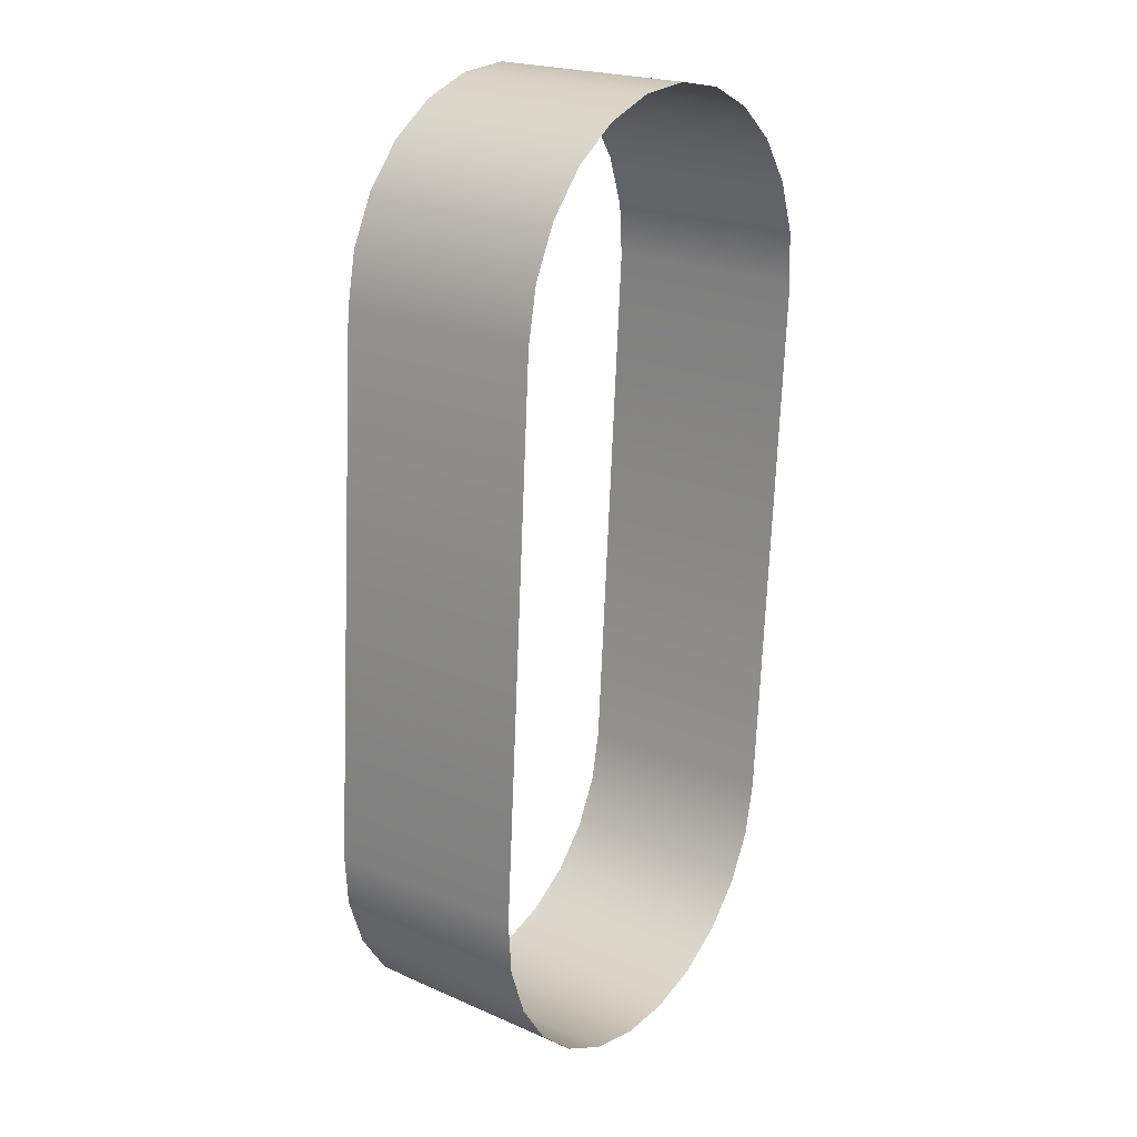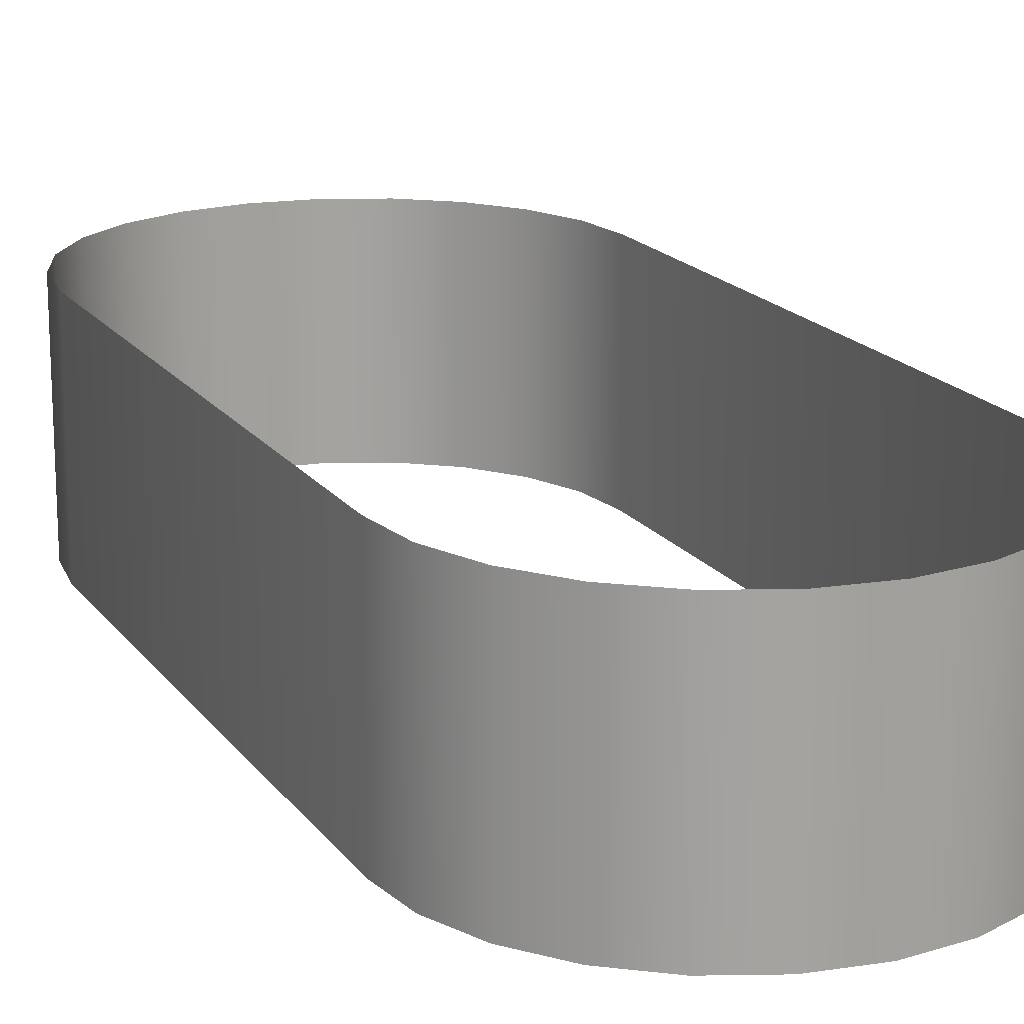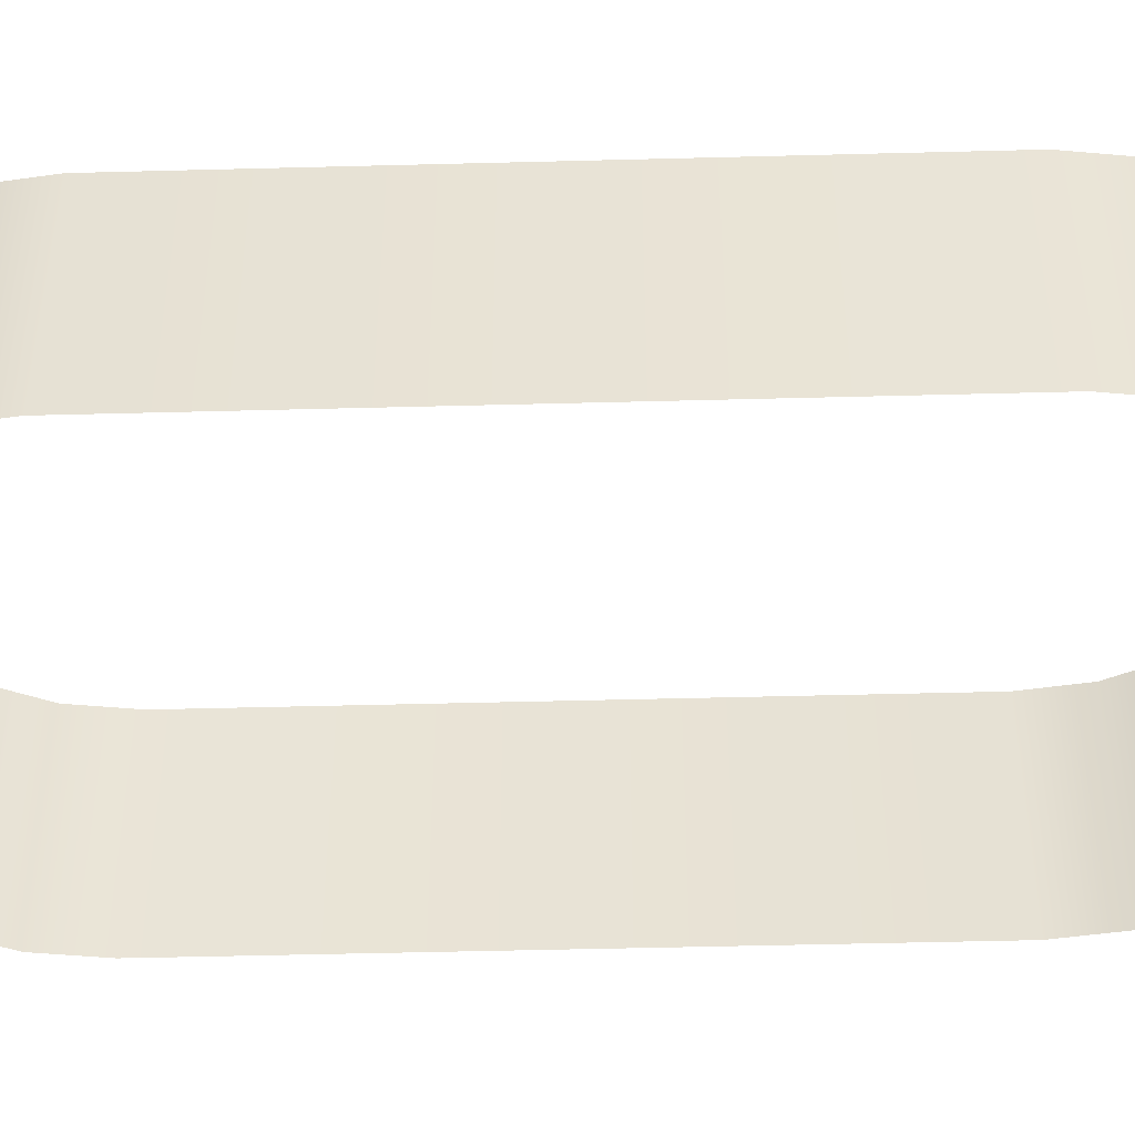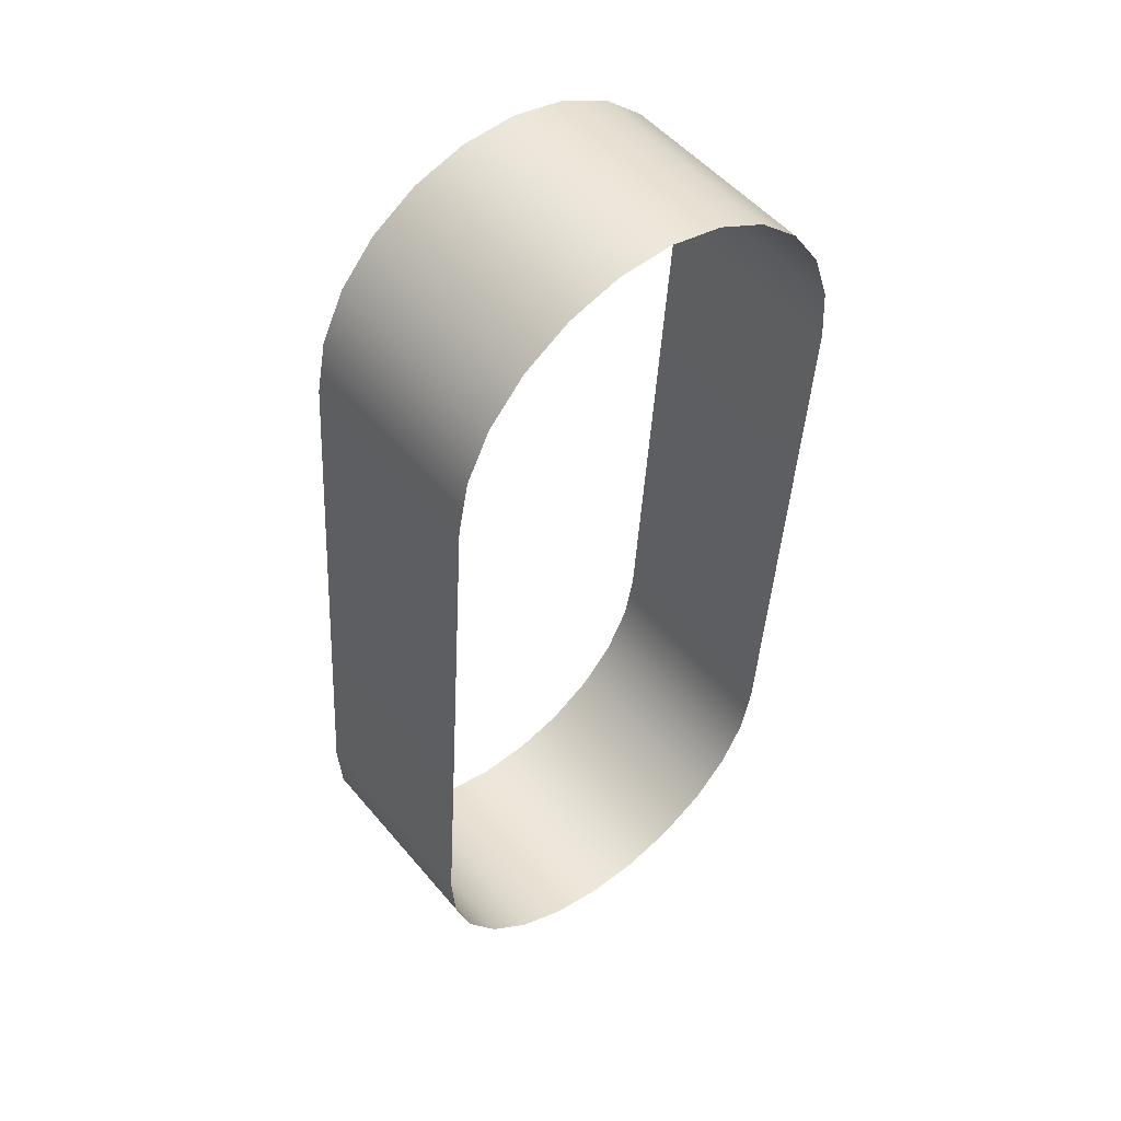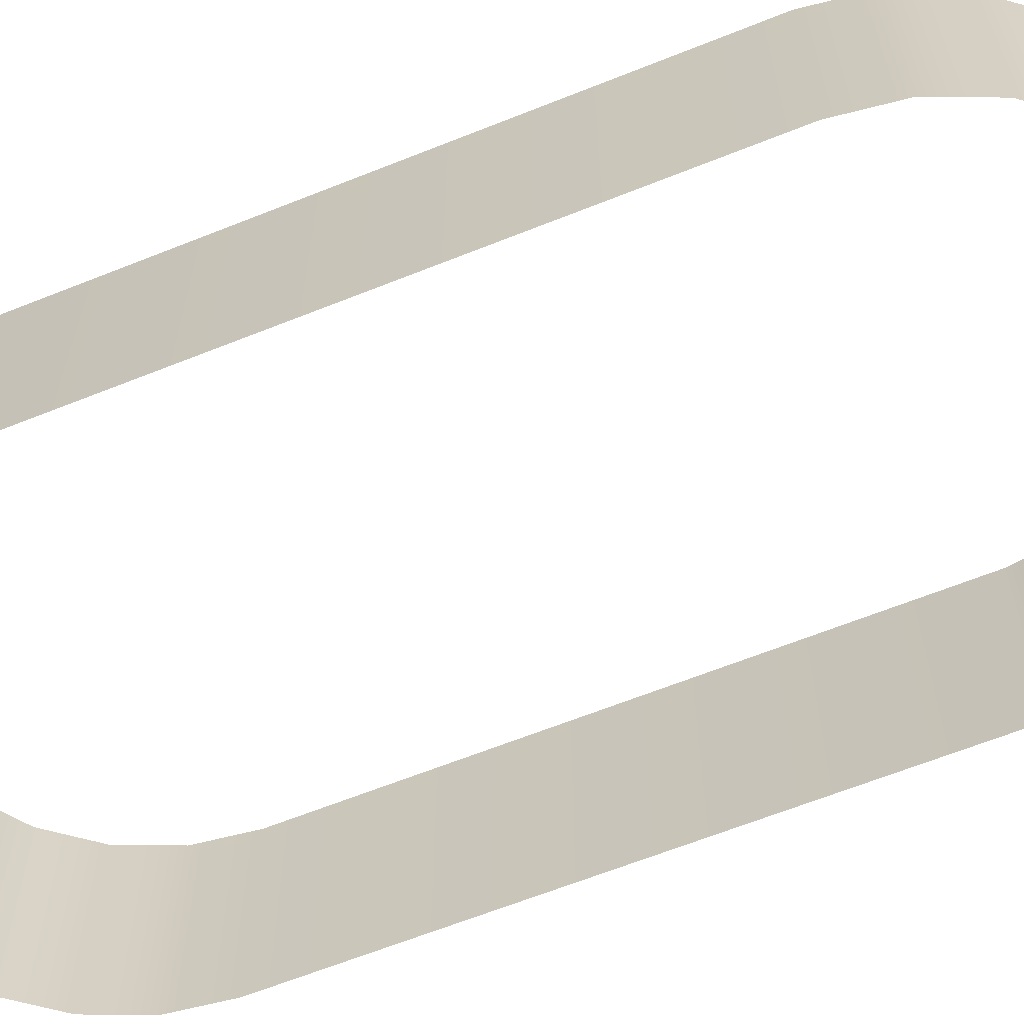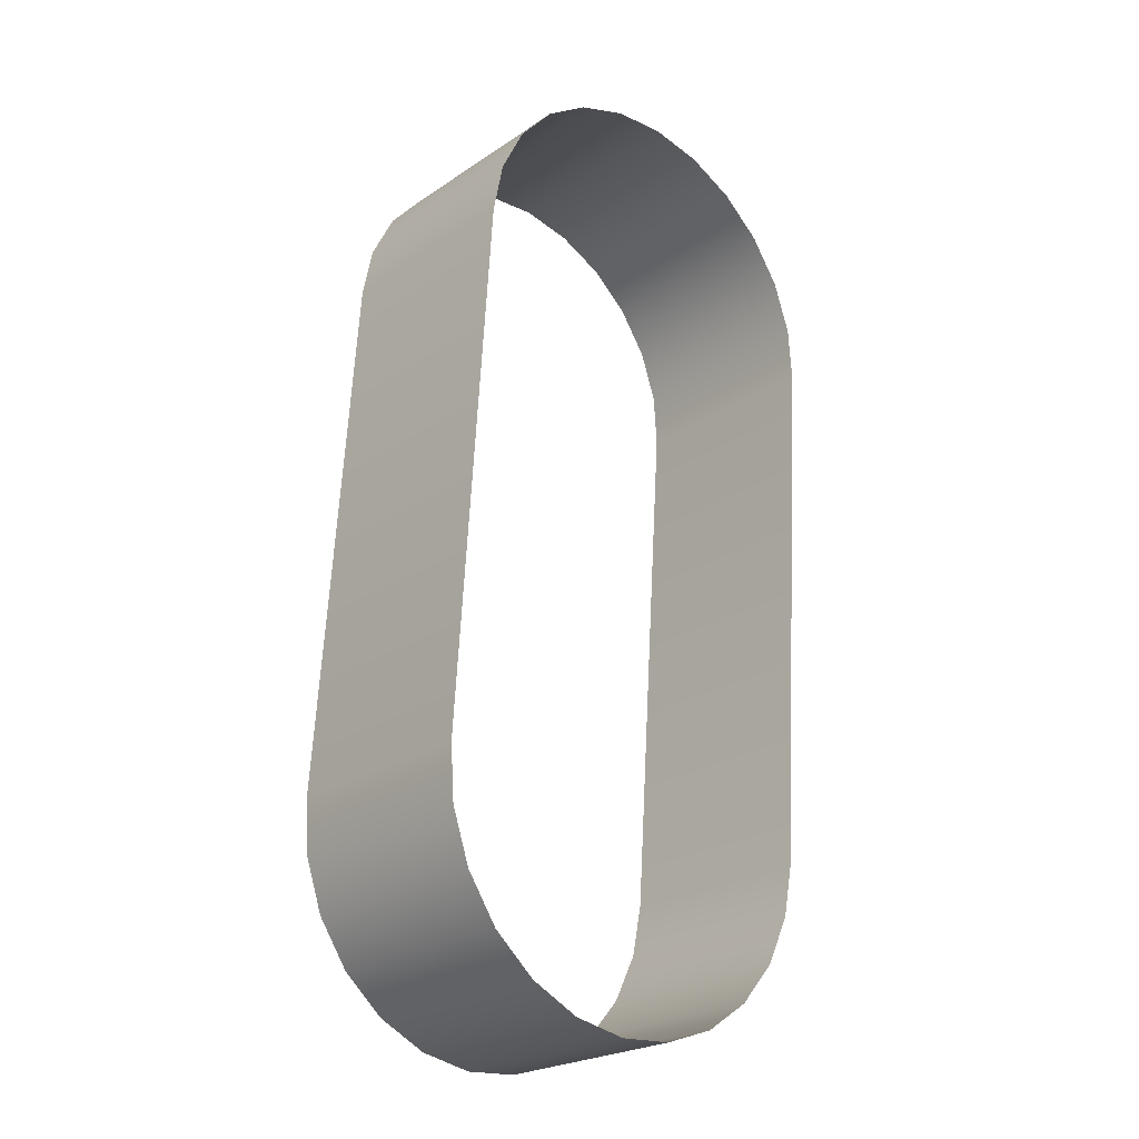
<metadata>
{"format":"obj","ext":"obj","renderer":"f3d","projection":"perspective","resolution":1024,"background":"white","views":[{"elev":21.6,"azim":127.5,"up":"+Z"},{"elev":17.5,"azim":-28.0,"up":"+Y"},{"elev":-47.4,"azim":-92.1,"up":"+Y"},{"elev":51.1,"azim":141.5,"up":"+Z"},{"elev":-64.2,"azim":-71.8,"up":"+Y"},{"elev":-23.7,"azim":138.0,"up":"+Z"}]}
</metadata>
<code>
o 3dw.47c68395a5775e10d9deb3f829cc2475/Model/Component_18_1/Component_18/mesh1/mesh1-geometry/material_9/component_12#mesh1-geometry
v 0.05889 0.748 -0.4935
v 0.05606 0.7588 -0.4933
v 0.05606 0.748 -0.4933
v 0.05606 0.748 -0.4933
v 0.05327 0.7588 -0.4938
v 0.05327 0.748 -0.4938
v 0.05606 0.7588 -0.4933
v 0.05889 0.748 -0.4935
v 0.05889 0.7588 -0.4935
v 0.05327 0.7588 -0.4938
v 0.05606 0.748 -0.4933
v 0.05606 0.7588 -0.4933
v 0.05073 0.7588 -0.4951
v 0.05327 0.748 -0.4938
v 0.05327 0.7588 -0.4938
v 0.06158 0.748 -0.4944
v 0.05889 0.7588 -0.4935
v 0.05889 0.748 -0.4935
v 0.05327 0.748 -0.4938
v 0.05073 0.7588 -0.4951
v 0.05073 0.748 -0.4951
v 0.05889 0.7588 -0.4935
v 0.06158 0.748 -0.4944
v 0.06158 0.7588 -0.4944
v 0.04859 0.7588 -0.497
v 0.05073 0.748 -0.4951
v 0.05073 0.7588 -0.4951
v 0.06394 0.748 -0.496
v 0.06158 0.7588 -0.4944
v 0.06158 0.748 -0.4944
v 0.05073 0.748 -0.4951
v 0.04859 0.7588 -0.497
v 0.04859 0.748 -0.497
v 0.06158 0.7588 -0.4944
v 0.06394 0.748 -0.496
v 0.06394 0.7588 -0.496
v 0.04859 0.7588 -0.497
v 0.04702 0.748 -0.4993
v 0.04859 0.748 -0.497
v 0.06394 0.748 -0.496
v 0.06582 0.7588 -0.4981
v 0.06394 0.7588 -0.496
v 0.04702 0.748 -0.4993
v 0.04859 0.7588 -0.497
v 0.04702 0.7588 -0.4993
v 0.06582 0.7588 -0.4981
v 0.06394 0.748 -0.496
v 0.06582 0.748 -0.4981
v 0.04702 0.7588 -0.4993
v 0.04611 0.748 -0.502
v 0.04702 0.748 -0.4993
v 0.06582 0.748 -0.4981
v 0.06708 0.7588 -0.5006
v 0.06582 0.7588 -0.4981
v 0.04611 0.748 -0.502
v 0.04702 0.7588 -0.4993
v 0.04611 0.7588 -0.502
v 0.06708 0.7588 -0.5006
v 0.06582 0.748 -0.4981
v 0.06708 0.748 -0.5006
v 0.04611 0.7588 -0.502
v 0.04592 0.748 -0.5049
v 0.04611 0.748 -0.502
v 0.06763 0.7588 -0.5034
v 0.06708 0.748 -0.5006
v 0.06763 0.748 -0.5034
v 0.06708 0.748 -0.5006
v 0.06763 0.7588 -0.5034
v 0.06708 0.7588 -0.5006
v 0.04592 0.748 -0.5049
v 0.04611 0.7588 -0.502
v 0.04592 0.7588 -0.5049
v 0.06216 0.7588 -0.5427
v 0.05937 0.748 -0.5432
v 0.05937 0.7588 -0.5432
v 0.05937 0.7588 -0.5432
v 0.05654 0.748 -0.543
v 0.05654 0.7588 -0.543
v 0.06763 0.748 -0.5034
v 0.06951 0.7588 -0.5316
v 0.06763 0.7588 -0.5034
v 0.04592 0.7588 -0.5049
v 0.0478 0.748 -0.5331
v 0.04592 0.748 -0.5049
v 0.05654 0.748 -0.543
v 0.05937 0.7588 -0.5432
v 0.05937 0.748 -0.5432
v 0.05937 0.748 -0.5432
v 0.06216 0.7588 -0.5427
v 0.06216 0.748 -0.5427
v 0.05385 0.748 -0.5421
v 0.05654 0.7588 -0.543
v 0.05654 0.748 -0.543
v 0.06951 0.7588 -0.5316
v 0.06763 0.748 -0.5034
v 0.06951 0.748 -0.5316
v 0.0478 0.748 -0.5331
v 0.04592 0.7588 -0.5049
v 0.0478 0.7588 -0.5331
v 0.0647 0.7588 -0.5414
v 0.06216 0.748 -0.5427
v 0.06216 0.7588 -0.5427
v 0.05654 0.7588 -0.543
v 0.05385 0.748 -0.5421
v 0.05385 0.7588 -0.5421
v 0.06951 0.748 -0.5316
v 0.06932 0.7588 -0.5345
v 0.06951 0.7588 -0.5316
v 0.0478 0.7588 -0.5331
v 0.04836 0.748 -0.5359
v 0.0478 0.748 -0.5331
v 0.06216 0.748 -0.5427
v 0.0647 0.7588 -0.5414
v 0.0647 0.748 -0.5414
v 0.0647 0.748 -0.5414
v 0.06684 0.7588 -0.5395
v 0.06684 0.748 -0.5395
v 0.05149 0.748 -0.5406
v 0.05385 0.7588 -0.5421
v 0.05385 0.748 -0.5421
v 0.06932 0.7588 -0.5345
v 0.06951 0.748 -0.5316
v 0.06932 0.748 -0.5345
v 0.04836 0.748 -0.5359
v 0.0478 0.7588 -0.5331
v 0.04836 0.7588 -0.5359
v 0.05385 0.7588 -0.5421
v 0.05149 0.748 -0.5406
v 0.05149 0.7588 -0.5406
v 0.06684 0.7588 -0.5395
v 0.0647 0.748 -0.5414
v 0.0647 0.7588 -0.5414
v 0.06684 0.7588 -0.5395
v 0.06841 0.748 -0.5372
v 0.06684 0.748 -0.5395
v 0.06932 0.748 -0.5345
v 0.06841 0.7588 -0.5372
v 0.06932 0.7588 -0.5345
v 0.04836 0.7588 -0.5359
v 0.04961 0.748 -0.5384
v 0.04836 0.748 -0.5359
v 0.05149 0.748 -0.5406
v 0.04961 0.7588 -0.5384
v 0.05149 0.7588 -0.5406
v 0.06841 0.748 -0.5372
v 0.06684 0.7588 -0.5395
v 0.06841 0.7588 -0.5372
v 0.06841 0.7588 -0.5372
v 0.06932 0.748 -0.5345
v 0.06841 0.748 -0.5372
v 0.04961 0.748 -0.5384
v 0.04836 0.7588 -0.5359
v 0.04961 0.7588 -0.5384
v 0.04961 0.7588 -0.5384
v 0.05149 0.748 -0.5406
v 0.04961 0.748 -0.5384
v 0.05606 0.748 -0.4933
v 0.05606 0.7588 -0.4933
v 0.05889 0.748 -0.4935
v 0.05327 0.748 -0.4938
v 0.05327 0.7588 -0.4938
v 0.05606 0.748 -0.4933
v 0.05889 0.7588 -0.4935
v 0.05889 0.748 -0.4935
v 0.05606 0.7588 -0.4933
v 0.05606 0.7588 -0.4933
v 0.05606 0.748 -0.4933
v 0.05327 0.7588 -0.4938
v 0.05327 0.7588 -0.4938
v 0.05327 0.748 -0.4938
v 0.05073 0.7588 -0.4951
v 0.05889 0.748 -0.4935
v 0.05889 0.7588 -0.4935
v 0.06158 0.748 -0.4944
v 0.05073 0.748 -0.4951
v 0.05073 0.7588 -0.4951
v 0.05327 0.748 -0.4938
v 0.06158 0.7588 -0.4944
v 0.06158 0.748 -0.4944
v 0.05889 0.7588 -0.4935
v 0.05073 0.7588 -0.4951
v 0.05073 0.748 -0.4951
v 0.04859 0.7588 -0.497
v 0.06158 0.748 -0.4944
v 0.06158 0.7588 -0.4944
v 0.06394 0.748 -0.496
v 0.04859 0.748 -0.497
v 0.04859 0.7588 -0.497
v 0.05073 0.748 -0.4951
v 0.06394 0.7588 -0.496
v 0.06394 0.748 -0.496
v 0.06158 0.7588 -0.4944
v 0.04859 0.748 -0.497
v 0.04702 0.748 -0.4993
v 0.04859 0.7588 -0.497
v 0.06394 0.7588 -0.496
v 0.06582 0.7588 -0.4981
v 0.06394 0.748 -0.496
v 0.04702 0.7588 -0.4993
v 0.04859 0.7588 -0.497
v 0.04702 0.748 -0.4993
v 0.06582 0.748 -0.4981
v 0.06394 0.748 -0.496
v 0.06582 0.7588 -0.4981
v 0.04702 0.748 -0.4993
v 0.04611 0.748 -0.502
v 0.04702 0.7588 -0.4993
v 0.06582 0.7588 -0.4981
v 0.06708 0.7588 -0.5006
v 0.06582 0.748 -0.4981
v 0.04611 0.7588 -0.502
v 0.04702 0.7588 -0.4993
v 0.04611 0.748 -0.502
v 0.06708 0.748 -0.5006
v 0.06582 0.748 -0.4981
v 0.06708 0.7588 -0.5006
v 0.04611 0.748 -0.502
v 0.04592 0.748 -0.5049
v 0.04611 0.7588 -0.502
v 0.06763 0.748 -0.5034
v 0.06708 0.748 -0.5006
v 0.06763 0.7588 -0.5034
v 0.06708 0.7588 -0.5006
v 0.06763 0.7588 -0.5034
v 0.06708 0.748 -0.5006
v 0.04592 0.7588 -0.5049
v 0.04611 0.7588 -0.502
v 0.04592 0.748 -0.5049
v 0.05937 0.7588 -0.5432
v 0.05937 0.748 -0.5432
v 0.06216 0.7588 -0.5427
v 0.05654 0.7588 -0.543
v 0.05654 0.748 -0.543
v 0.05937 0.7588 -0.5432
v 0.06763 0.7588 -0.5034
v 0.06951 0.7588 -0.5316
v 0.06763 0.748 -0.5034
v 0.04592 0.748 -0.5049
v 0.0478 0.748 -0.5331
v 0.04592 0.7588 -0.5049
v 0.05937 0.748 -0.5432
v 0.05937 0.7588 -0.5432
v 0.05654 0.748 -0.543
v 0.06216 0.748 -0.5427
v 0.06216 0.7588 -0.5427
v 0.05937 0.748 -0.5432
v 0.05654 0.748 -0.543
v 0.05654 0.7588 -0.543
v 0.05385 0.748 -0.5421
v 0.06951 0.748 -0.5316
v 0.06763 0.748 -0.5034
v 0.06951 0.7588 -0.5316
v 0.0478 0.7588 -0.5331
v 0.04592 0.7588 -0.5049
v 0.0478 0.748 -0.5331
v 0.06216 0.7588 -0.5427
v 0.06216 0.748 -0.5427
v 0.0647 0.7588 -0.5414
v 0.05385 0.7588 -0.5421
v 0.05385 0.748 -0.5421
v 0.05654 0.7588 -0.543
v 0.06951 0.7588 -0.5316
v 0.06932 0.7588 -0.5345
v 0.06951 0.748 -0.5316
v 0.0478 0.748 -0.5331
v 0.04836 0.748 -0.5359
v 0.0478 0.7588 -0.5331
v 0.0647 0.748 -0.5414
v 0.0647 0.7588 -0.5414
v 0.06216 0.748 -0.5427
v 0.06684 0.748 -0.5395
v 0.06684 0.7588 -0.5395
v 0.0647 0.748 -0.5414
v 0.05385 0.748 -0.5421
v 0.05385 0.7588 -0.5421
v 0.05149 0.748 -0.5406
v 0.06932 0.748 -0.5345
v 0.06951 0.748 -0.5316
v 0.06932 0.7588 -0.5345
v 0.04836 0.7588 -0.5359
v 0.0478 0.7588 -0.5331
v 0.04836 0.748 -0.5359
v 0.05149 0.7588 -0.5406
v 0.05149 0.748 -0.5406
v 0.05385 0.7588 -0.5421
v 0.0647 0.7588 -0.5414
v 0.0647 0.748 -0.5414
v 0.06684 0.7588 -0.5395
v 0.06684 0.748 -0.5395
v 0.06841 0.748 -0.5372
v 0.06684 0.7588 -0.5395
v 0.06932 0.7588 -0.5345
v 0.06841 0.7588 -0.5372
v 0.06932 0.748 -0.5345
v 0.04836 0.748 -0.5359
v 0.04961 0.748 -0.5384
v 0.04836 0.7588 -0.5359
v 0.05149 0.7588 -0.5406
v 0.04961 0.7588 -0.5384
v 0.05149 0.748 -0.5406
v 0.06841 0.7588 -0.5372
v 0.06684 0.7588 -0.5395
v 0.06841 0.748 -0.5372
v 0.06841 0.748 -0.5372
v 0.06932 0.748 -0.5345
v 0.06841 0.7588 -0.5372
v 0.04961 0.7588 -0.5384
v 0.04836 0.7588 -0.5359
v 0.04961 0.748 -0.5384
v 0.04961 0.748 -0.5384
v 0.05149 0.748 -0.5406
v 0.04961 0.7588 -0.5384
f 1 2 3
f 4 5 6
f 7 8 9
f 10 11 12
f 13 14 15
f 16 17 18
f 19 20 21
f 22 23 24
f 25 26 27
f 28 29 30
f 31 32 33
f 34 35 36
f 37 38 39
f 40 41 42
f 43 44 45
f 46 47 48
f 49 50 51
f 52 53 54
f 55 56 57
f 58 59 60
f 61 62 63
f 64 65 66
f 67 68 69
f 70 71 72
f 73 74 75
f 76 77 78
f 79 80 81
f 82 83 84
f 85 86 87
f 88 89 90
f 91 92 93
f 94 95 96
f 97 98 99
f 100 101 102
f 103 104 105
f 106 107 108
f 109 110 111
f 112 113 114
f 115 116 117
f 118 119 120
f 121 122 123
f 124 125 126
f 127 128 129
f 130 131 132
f 133 134 135
f 136 137 138
f 139 140 141
f 142 143 144
f 145 146 147
f 148 149 150
f 151 152 153
f 154 155 156
f 157 158 159
f 160 161 162
f 163 164 165
f 166 167 168
f 169 170 171
f 172 173 174
f 175 176 177
f 178 179 180
f 181 182 183
f 184 185 186
f 187 188 189
f 190 191 192
f 193 194 195
f 196 197 198
f 199 200 201
f 202 203 204
f 205 206 207
f 208 209 210
f 211 212 213
f 214 215 216
f 217 218 219
f 220 221 222
f 223 224 225
f 226 227 228
f 229 230 231
f 232 233 234
f 235 236 237
f 238 239 240
f 241 242 243
f 244 245 246
f 247 248 249
f 250 251 252
f 253 254 255
f 256 257 258
f 259 260 261
f 262 263 264
f 265 266 267
f 268 269 270
f 271 272 273
f 274 275 276
f 277 278 279
f 280 281 282
f 283 284 285
f 286 287 288
f 289 290 291
f 292 293 294
f 295 296 297
f 298 299 300
f 301 302 303
f 304 305 306
f 307 308 309
f 310 311 312

</code>
